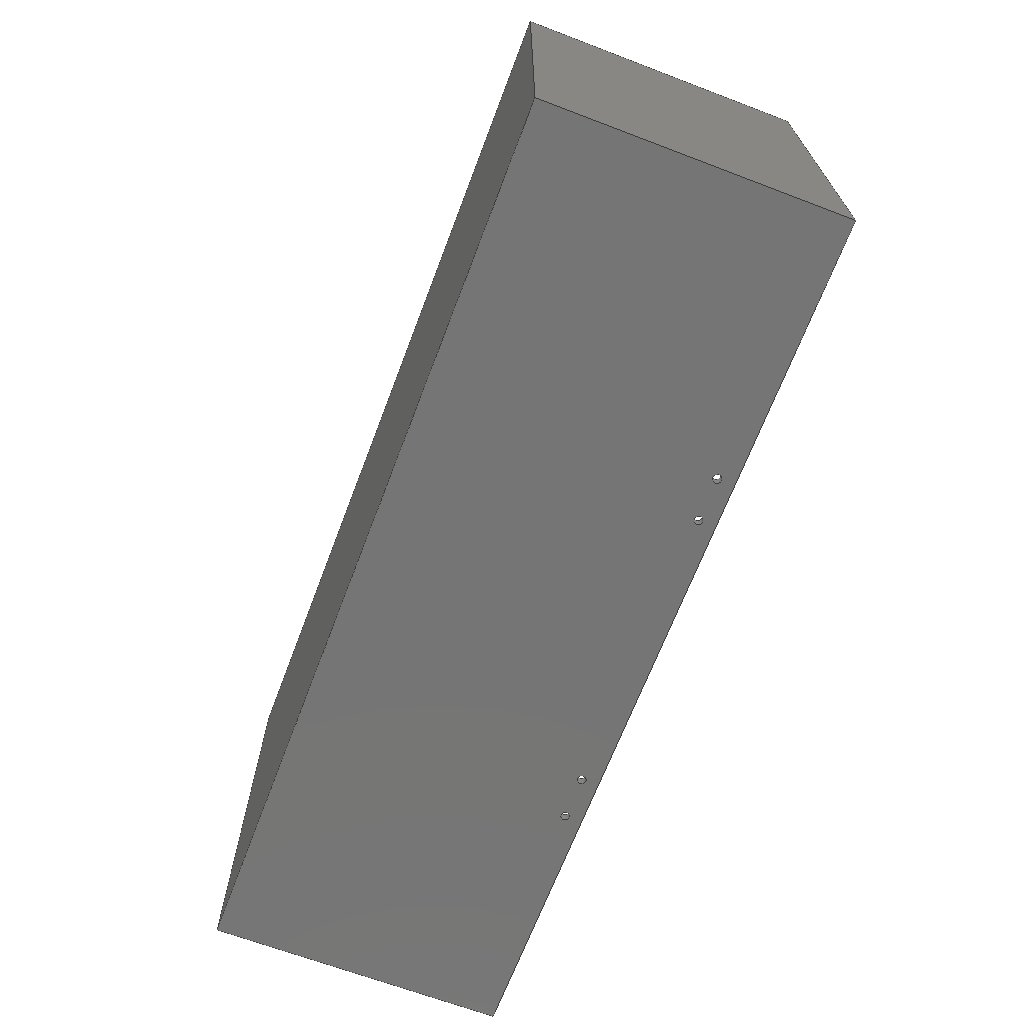
<metadata>
{"format":"step","ext":"step","renderer":"f3d","projection":"perspective","resolution":1024,"background":"white","views":[{"elev":-67.7,"azim":69.2,"up":"+Z"}]}
</metadata>
<code>
ISO-10303-21;
DATA;
#1=MECHANICAL_DESIGN_GEOMETRIC_PRESENTATION_REPRESENTATION('',(#4),#472);
#2=SHAPE_REPRESENTATION_RELATIONSHIP('SRR','None',#479,#3);
#3=ADVANCED_BREP_SHAPE_REPRESENTATION('',(#5),#471);
#4=STYLED_ITEM('',(#488),#5);
#5=MANIFOLD_SOLID_BREP('Body1',#280);
#6=FACE_BOUND('',#47,.T.);
#7=FACE_BOUND('',#48,.T.);
#8=FACE_BOUND('',#49,.T.);
#9=FACE_BOUND('',#50,.T.);
#10=FACE_BOUND('',#57,.T.);
#11=FACE_BOUND('',#58,.T.);
#12=FACE_BOUND('',#59,.T.);
#13=FACE_BOUND('',#60,.T.);
#14=FACE_BOUND('',#63,.T.);
#15=PLANE('',#306);
#16=PLANE('',#307);
#17=PLANE('',#308);
#18=PLANE('',#309);
#19=PLANE('',#310);
#20=PLANE('',#311);
#21=PLANE('',#312);
#22=PLANE('',#313);
#23=PLANE('',#314);
#24=PLANE('',#315);
#25=PLANE('',#316);
#26=FACE_OUTER_BOUND('',#41,.T.);
#27=FACE_OUTER_BOUND('',#42,.T.);
#28=FACE_OUTER_BOUND('',#43,.T.);
#29=FACE_OUTER_BOUND('',#44,.T.);
#30=FACE_OUTER_BOUND('',#45,.T.);
#31=FACE_OUTER_BOUND('',#46,.T.);
#32=FACE_OUTER_BOUND('',#51,.T.);
#33=FACE_OUTER_BOUND('',#52,.T.);
#34=FACE_OUTER_BOUND('',#53,.T.);
#35=FACE_OUTER_BOUND('',#54,.T.);
#36=FACE_OUTER_BOUND('',#55,.T.);
#37=FACE_OUTER_BOUND('',#56,.T.);
#38=FACE_OUTER_BOUND('',#61,.T.);
#39=FACE_OUTER_BOUND('',#62,.T.);
#40=FACE_OUTER_BOUND('',#64,.T.);
#41=EDGE_LOOP('',(#189,#190,#191,#192));
#42=EDGE_LOOP('',(#193,#194,#195,#196));
#43=EDGE_LOOP('',(#197,#198,#199,#200));
#44=EDGE_LOOP('',(#201,#202,#203,#204));
#45=EDGE_LOOP('',(#205,#206,#207,#208));
#46=EDGE_LOOP('',(#209,#210,#211,#212));
#47=EDGE_LOOP('',(#213));
#48=EDGE_LOOP('',(#214));
#49=EDGE_LOOP('',(#215));
#50=EDGE_LOOP('',(#216));
#51=EDGE_LOOP('',(#217,#218,#219,#220));
#52=EDGE_LOOP('',(#221,#222,#223,#224));
#53=EDGE_LOOP('',(#225,#226,#227,#228));
#54=EDGE_LOOP('',(#229,#230,#231,#232));
#55=EDGE_LOOP('',(#233,#234,#235,#236));
#56=EDGE_LOOP('',(#237,#238,#239,#240));
#57=EDGE_LOOP('',(#241));
#58=EDGE_LOOP('',(#242));
#59=EDGE_LOOP('',(#243));
#60=EDGE_LOOP('',(#244));
#61=EDGE_LOOP('',(#245,#246,#247,#248));
#62=EDGE_LOOP('',(#249,#250,#251,#252));
#63=EDGE_LOOP('',(#253,#254,#255,#256));
#64=EDGE_LOOP('',(#257,#258,#259,#260));
#65=LINE('',#398,#93);
#66=LINE('',#404,#94);
#67=LINE('',#410,#95);
#68=LINE('',#416,#96);
#69=LINE('',#421,#97);
#70=LINE('',#423,#98);
#71=LINE('',#425,#99);
#72=LINE('',#426,#100);
#73=LINE('',#429,#101);
#74=LINE('',#431,#102);
#75=LINE('',#432,#103);
#76=LINE('',#435,#104);
#77=LINE('',#437,#105);
#78=LINE('',#438,#106);
#79=LINE('',#440,#107);
#80=LINE('',#441,#108);
#81=LINE('',#446,#109);
#82=LINE('',#448,#110);
#83=LINE('',#450,#111);
#84=LINE('',#451,#112);
#85=LINE('',#454,#113);
#86=LINE('',#456,#114);
#87=LINE('',#457,#115);
#88=LINE('',#460,#116);
#89=LINE('',#462,#117);
#90=LINE('',#463,#118);
#91=LINE('',#465,#119);
#92=LINE('',#466,#120);
#93=VECTOR('',#323,0.3);
#94=VECTOR('',#330,0.3);
#95=VECTOR('',#337,0.3);
#96=VECTOR('',#344,0.3);
#97=VECTOR('',#349,1);
#98=VECTOR('',#350,1);
#99=VECTOR('',#351,1);
#100=VECTOR('',#352,1);
#101=VECTOR('',#355,1);
#102=VECTOR('',#356,1);
#103=VECTOR('',#357,1);
#104=VECTOR('',#360,1);
#105=VECTOR('',#361,1);
#106=VECTOR('',#362,1);
#107=VECTOR('',#365,1);
#108=VECTOR('',#366,1);
#109=VECTOR('',#371,1);
#110=VECTOR('',#372,1);
#111=VECTOR('',#373,1);
#112=VECTOR('',#374,1);
#113=VECTOR('',#377,1);
#114=VECTOR('',#378,1);
#115=VECTOR('',#379,1);
#116=VECTOR('',#382,1);
#117=VECTOR('',#383,1);
#118=VECTOR('',#384,1);
#119=VECTOR('',#387,1);
#120=VECTOR('',#388,1);
#121=CIRCLE('',#295,0.3);
#122=CIRCLE('',#296,0.3);
#123=CIRCLE('',#298,0.3);
#124=CIRCLE('',#299,0.3);
#125=CIRCLE('',#301,0.3);
#126=CIRCLE('',#302,0.3);
#127=CIRCLE('',#304,0.3);
#128=CIRCLE('',#305,0.3);
#129=VERTEX_POINT('',#395);
#130=VERTEX_POINT('',#397);
#131=VERTEX_POINT('',#401);
#132=VERTEX_POINT('',#403);
#133=VERTEX_POINT('',#407);
#134=VERTEX_POINT('',#409);
#135=VERTEX_POINT('',#413);
#136=VERTEX_POINT('',#415);
#137=VERTEX_POINT('',#419);
#138=VERTEX_POINT('',#420);
#139=VERTEX_POINT('',#422);
#140=VERTEX_POINT('',#424);
#141=VERTEX_POINT('',#428);
#142=VERTEX_POINT('',#430);
#143=VERTEX_POINT('',#434);
#144=VERTEX_POINT('',#436);
#145=VERTEX_POINT('',#444);
#146=VERTEX_POINT('',#445);
#147=VERTEX_POINT('',#447);
#148=VERTEX_POINT('',#449);
#149=VERTEX_POINT('',#453);
#150=VERTEX_POINT('',#455);
#151=VERTEX_POINT('',#459);
#152=VERTEX_POINT('',#461);
#153=EDGE_CURVE('',#129,#129,#121,.T.);
#154=EDGE_CURVE('',#129,#130,#65,.T.);
#155=EDGE_CURVE('',#130,#130,#122,.T.);
#156=EDGE_CURVE('',#131,#131,#123,.T.);
#157=EDGE_CURVE('',#131,#132,#66,.T.);
#158=EDGE_CURVE('',#132,#132,#124,.T.);
#159=EDGE_CURVE('',#133,#133,#125,.T.);
#160=EDGE_CURVE('',#133,#134,#67,.T.);
#161=EDGE_CURVE('',#134,#134,#126,.T.);
#162=EDGE_CURVE('',#135,#135,#127,.T.);
#163=EDGE_CURVE('',#135,#136,#68,.T.);
#164=EDGE_CURVE('',#136,#136,#128,.T.);
#165=EDGE_CURVE('',#137,#138,#69,.T.);
#166=EDGE_CURVE('',#137,#139,#70,.T.);
#167=EDGE_CURVE('',#139,#140,#71,.T.);
#168=EDGE_CURVE('',#138,#140,#72,.T.);
#169=EDGE_CURVE('',#141,#137,#73,.T.);
#170=EDGE_CURVE('',#141,#142,#74,.T.);
#171=EDGE_CURVE('',#142,#139,#75,.T.);
#172=EDGE_CURVE('',#143,#141,#76,.T.);
#173=EDGE_CURVE('',#143,#144,#77,.T.);
#174=EDGE_CURVE('',#144,#142,#78,.T.);
#175=EDGE_CURVE('',#138,#143,#79,.T.);
#176=EDGE_CURVE('',#140,#144,#80,.T.);
#177=EDGE_CURVE('',#145,#146,#81,.T.);
#178=EDGE_CURVE('',#146,#147,#82,.T.);
#179=EDGE_CURVE('',#148,#147,#83,.T.);
#180=EDGE_CURVE('',#145,#148,#84,.T.);
#181=EDGE_CURVE('',#149,#145,#85,.T.);
#182=EDGE_CURVE('',#150,#148,#86,.T.);
#183=EDGE_CURVE('',#149,#150,#87,.T.);
#184=EDGE_CURVE('',#151,#149,#88,.T.);
#185=EDGE_CURVE('',#152,#150,#89,.T.);
#186=EDGE_CURVE('',#151,#152,#90,.T.);
#187=EDGE_CURVE('',#146,#151,#91,.T.);
#188=EDGE_CURVE('',#147,#152,#92,.T.);
#189=ORIENTED_EDGE('',*,*,#153,.F.);
#190=ORIENTED_EDGE('',*,*,#154,.T.);
#191=ORIENTED_EDGE('',*,*,#155,.F.);
#192=ORIENTED_EDGE('',*,*,#154,.F.);
#193=ORIENTED_EDGE('',*,*,#156,.F.);
#194=ORIENTED_EDGE('',*,*,#157,.T.);
#195=ORIENTED_EDGE('',*,*,#158,.F.);
#196=ORIENTED_EDGE('',*,*,#157,.F.);
#197=ORIENTED_EDGE('',*,*,#159,.F.);
#198=ORIENTED_EDGE('',*,*,#160,.T.);
#199=ORIENTED_EDGE('',*,*,#161,.F.);
#200=ORIENTED_EDGE('',*,*,#160,.F.);
#201=ORIENTED_EDGE('',*,*,#162,.F.);
#202=ORIENTED_EDGE('',*,*,#163,.T.);
#203=ORIENTED_EDGE('',*,*,#164,.F.);
#204=ORIENTED_EDGE('',*,*,#163,.F.);
#205=ORIENTED_EDGE('',*,*,#165,.F.);
#206=ORIENTED_EDGE('',*,*,#166,.T.);
#207=ORIENTED_EDGE('',*,*,#167,.T.);
#208=ORIENTED_EDGE('',*,*,#168,.F.);
#209=ORIENTED_EDGE('',*,*,#169,.F.);
#210=ORIENTED_EDGE('',*,*,#170,.T.);
#211=ORIENTED_EDGE('',*,*,#171,.T.);
#212=ORIENTED_EDGE('',*,*,#166,.F.);
#213=ORIENTED_EDGE('',*,*,#155,.T.);
#214=ORIENTED_EDGE('',*,*,#158,.T.);
#215=ORIENTED_EDGE('',*,*,#161,.T.);
#216=ORIENTED_EDGE('',*,*,#164,.T.);
#217=ORIENTED_EDGE('',*,*,#172,.F.);
#218=ORIENTED_EDGE('',*,*,#173,.T.);
#219=ORIENTED_EDGE('',*,*,#174,.T.);
#220=ORIENTED_EDGE('',*,*,#170,.F.);
#221=ORIENTED_EDGE('',*,*,#175,.F.);
#222=ORIENTED_EDGE('',*,*,#168,.T.);
#223=ORIENTED_EDGE('',*,*,#176,.T.);
#224=ORIENTED_EDGE('',*,*,#173,.F.);
#225=ORIENTED_EDGE('',*,*,#176,.F.);
#226=ORIENTED_EDGE('',*,*,#167,.F.);
#227=ORIENTED_EDGE('',*,*,#171,.F.);
#228=ORIENTED_EDGE('',*,*,#174,.F.);
#229=ORIENTED_EDGE('',*,*,#177,.T.);
#230=ORIENTED_EDGE('',*,*,#178,.T.);
#231=ORIENTED_EDGE('',*,*,#179,.F.);
#232=ORIENTED_EDGE('',*,*,#180,.F.);
#233=ORIENTED_EDGE('',*,*,#181,.T.);
#234=ORIENTED_EDGE('',*,*,#180,.T.);
#235=ORIENTED_EDGE('',*,*,#182,.F.);
#236=ORIENTED_EDGE('',*,*,#183,.F.);
#237=ORIENTED_EDGE('',*,*,#184,.T.);
#238=ORIENTED_EDGE('',*,*,#183,.T.);
#239=ORIENTED_EDGE('',*,*,#185,.F.);
#240=ORIENTED_EDGE('',*,*,#186,.F.);
#241=ORIENTED_EDGE('',*,*,#153,.T.);
#242=ORIENTED_EDGE('',*,*,#156,.T.);
#243=ORIENTED_EDGE('',*,*,#159,.T.);
#244=ORIENTED_EDGE('',*,*,#162,.T.);
#245=ORIENTED_EDGE('',*,*,#187,.T.);
#246=ORIENTED_EDGE('',*,*,#186,.T.);
#247=ORIENTED_EDGE('',*,*,#188,.F.);
#248=ORIENTED_EDGE('',*,*,#178,.F.);
#249=ORIENTED_EDGE('',*,*,#188,.T.);
#250=ORIENTED_EDGE('',*,*,#185,.T.);
#251=ORIENTED_EDGE('',*,*,#182,.T.);
#252=ORIENTED_EDGE('',*,*,#179,.T.);
#253=ORIENTED_EDGE('',*,*,#165,.T.);
#254=ORIENTED_EDGE('',*,*,#175,.T.);
#255=ORIENTED_EDGE('',*,*,#172,.T.);
#256=ORIENTED_EDGE('',*,*,#169,.T.);
#257=ORIENTED_EDGE('',*,*,#187,.F.);
#258=ORIENTED_EDGE('',*,*,#177,.F.);
#259=ORIENTED_EDGE('',*,*,#181,.F.);
#260=ORIENTED_EDGE('',*,*,#184,.F.);
#261=CYLINDRICAL_SURFACE('',#294,0.3);
#262=CYLINDRICAL_SURFACE('',#297,0.3);
#263=CYLINDRICAL_SURFACE('',#300,0.3);
#264=CYLINDRICAL_SURFACE('',#303,0.3);
#265=ADVANCED_FACE('',(#26),#261,.F.);
#266=ADVANCED_FACE('',(#27),#262,.F.);
#267=ADVANCED_FACE('',(#28),#263,.F.);
#268=ADVANCED_FACE('',(#29),#264,.F.);
#269=ADVANCED_FACE('',(#30),#15,.F.);
#270=ADVANCED_FACE('',(#31,#6,#7,#8,#9),#16,.F.);
#271=ADVANCED_FACE('',(#32),#17,.F.);
#272=ADVANCED_FACE('',(#33),#18,.F.);
#273=ADVANCED_FACE('',(#34),#19,.F.);
#274=ADVANCED_FACE('',(#35),#20,.T.);
#275=ADVANCED_FACE('',(#36),#21,.T.);
#276=ADVANCED_FACE('',(#37,#10,#11,#12,#13),#22,.T.);
#277=ADVANCED_FACE('',(#38),#23,.T.);
#278=ADVANCED_FACE('',(#39,#14),#24,.T.);
#279=ADVANCED_FACE('',(#40),#25,.F.);
#280=CLOSED_SHELL('',(#265,#266,#267,#268,#269,#270,#271,#272,#273,#274,
#275,#276,#277,#278,#279));
#281=DERIVED_UNIT_ELEMENT(#283,1);
#282=DERIVED_UNIT_ELEMENT(#474,3);
#283=(
MASS_UNIT()
NAMED_UNIT(*)
SI_UNIT(.KILO.,.GRAM.)
);
#284=DERIVED_UNIT((#281,#282));
#285=MEASURE_REPRESENTATION_ITEM('density measure',
POSITIVE_RATIO_MEASURE(7850),#284);
#286=PROPERTY_DEFINITION_REPRESENTATION(#291,#288);
#287=PROPERTY_DEFINITION_REPRESENTATION(#292,#289);
#288=REPRESENTATION('material name',(#290),#471);
#289=REPRESENTATION('density',(#285),#471);
#290=DESCRIPTIVE_REPRESENTATION_ITEM('Steel','Steel');
#291=PROPERTY_DEFINITION('material property','material name',#481);
#292=PROPERTY_DEFINITION('material property','density of part',#481);
#293=AXIS2_PLACEMENT_3D('placement',#393,#317,#318);
#294=AXIS2_PLACEMENT_3D('',#394,#319,#320);
#295=AXIS2_PLACEMENT_3D('',#396,#321,#322);
#296=AXIS2_PLACEMENT_3D('',#399,#324,#325);
#297=AXIS2_PLACEMENT_3D('',#400,#326,#327);
#298=AXIS2_PLACEMENT_3D('',#402,#328,#329);
#299=AXIS2_PLACEMENT_3D('',#405,#331,#332);
#300=AXIS2_PLACEMENT_3D('',#406,#333,#334);
#301=AXIS2_PLACEMENT_3D('',#408,#335,#336);
#302=AXIS2_PLACEMENT_3D('',#411,#338,#339);
#303=AXIS2_PLACEMENT_3D('',#412,#340,#341);
#304=AXIS2_PLACEMENT_3D('',#414,#342,#343);
#305=AXIS2_PLACEMENT_3D('',#417,#345,#346);
#306=AXIS2_PLACEMENT_3D('',#418,#347,#348);
#307=AXIS2_PLACEMENT_3D('',#427,#353,#354);
#308=AXIS2_PLACEMENT_3D('',#433,#358,#359);
#309=AXIS2_PLACEMENT_3D('',#439,#363,#364);
#310=AXIS2_PLACEMENT_3D('',#442,#367,#368);
#311=AXIS2_PLACEMENT_3D('',#443,#369,#370);
#312=AXIS2_PLACEMENT_3D('',#452,#375,#376);
#313=AXIS2_PLACEMENT_3D('',#458,#380,#381);
#314=AXIS2_PLACEMENT_3D('',#464,#385,#386);
#315=AXIS2_PLACEMENT_3D('',#467,#389,#390);
#316=AXIS2_PLACEMENT_3D('',#468,#391,#392);
#317=DIRECTION('axis',(0,0,1));
#318=DIRECTION('refdir',(1,0,0));
#319=DIRECTION('center_axis',(0,0,1));
#320=DIRECTION('ref_axis',(-1,0,0));
#321=DIRECTION('center_axis',(0,0,1));
#322=DIRECTION('ref_axis',(-1,0,0));
#323=DIRECTION('',(0,0,1));
#324=DIRECTION('center_axis',(0,0,-1));
#325=DIRECTION('ref_axis',(-1,0,0));
#326=DIRECTION('center_axis',(0,0,1));
#327=DIRECTION('ref_axis',(-1,0,0));
#328=DIRECTION('center_axis',(0,0,1));
#329=DIRECTION('ref_axis',(-1,0,0));
#330=DIRECTION('',(0,0,1));
#331=DIRECTION('center_axis',(0,0,-1));
#332=DIRECTION('ref_axis',(-1,0,0));
#333=DIRECTION('center_axis',(0,0,1));
#334=DIRECTION('ref_axis',(-1,0,0));
#335=DIRECTION('center_axis',(0,0,1));
#336=DIRECTION('ref_axis',(-1,0,0));
#337=DIRECTION('',(0,0,1));
#338=DIRECTION('center_axis',(0,0,-1));
#339=DIRECTION('ref_axis',(-1,0,0));
#340=DIRECTION('center_axis',(0,0,1));
#341=DIRECTION('ref_axis',(-1,0,0));
#342=DIRECTION('center_axis',(0,0,1));
#343=DIRECTION('ref_axis',(-1,0,0));
#344=DIRECTION('',(0,0,1));
#345=DIRECTION('center_axis',(0,0,-1));
#346=DIRECTION('ref_axis',(-1,0,0));
#347=DIRECTION('center_axis',(1,0,0));
#348=DIRECTION('ref_axis',(0,0,1));
#349=DIRECTION('',(0,0,1));
#350=DIRECTION('',(0,-1,0));
#351=DIRECTION('',(0,0,1));
#352=DIRECTION('',(0,-1,0));
#353=DIRECTION('center_axis',(0,0,-1));
#354=DIRECTION('ref_axis',(1,0,0));
#355=DIRECTION('',(1,0,0));
#356=DIRECTION('',(0,-1,0));
#357=DIRECTION('',(1,0,0));
#358=DIRECTION('center_axis',(-1,0,0));
#359=DIRECTION('ref_axis',(0,0,-1));
#360=DIRECTION('',(0,0,-1));
#361=DIRECTION('',(0,-1,0));
#362=DIRECTION('',(0,0,-1));
#363=DIRECTION('center_axis',(0,0,1));
#364=DIRECTION('ref_axis',(-1,0,0));
#365=DIRECTION('',(-1,0,0));
#366=DIRECTION('',(-1,0,0));
#367=DIRECTION('center_axis',(0,-1,0));
#368=DIRECTION('ref_axis',(0,0,-1));
#369=DIRECTION('center_axis',(0,0,1));
#370=DIRECTION('ref_axis',(1,0,0));
#371=DIRECTION('',(1,0,0));
#372=DIRECTION('',(0,1,0));
#373=DIRECTION('',(1,0,0));
#374=DIRECTION('',(0,1,0));
#375=DIRECTION('center_axis',(-1,0,0));
#376=DIRECTION('ref_axis',(0,0,1));
#377=DIRECTION('',(0,0,1));
#378=DIRECTION('',(0,0,1));
#379=DIRECTION('',(0,1,0));
#380=DIRECTION('center_axis',(0,0,-1));
#381=DIRECTION('ref_axis',(-1,0,0));
#382=DIRECTION('',(-1,0,0));
#383=DIRECTION('',(-1,0,0));
#384=DIRECTION('',(0,1,0));
#385=DIRECTION('center_axis',(1,0,0));
#386=DIRECTION('ref_axis',(0,0,-1));
#387=DIRECTION('',(0,0,-1));
#388=DIRECTION('',(0,0,-1));
#389=DIRECTION('center_axis',(0,1,0));
#390=DIRECTION('ref_axis',(0,0,1));
#391=DIRECTION('center_axis',(0,1,0));
#392=DIRECTION('ref_axis',(1,0,0));
#393=CARTESIAN_POINT('',(0,0,0));
#394=CARTESIAN_POINT('Origin',(-21,19.12,0));
#395=CARTESIAN_POINT('',(-20.7,19.12,0));
#396=CARTESIAN_POINT('Origin',(-21,19.12,0));
#397=CARTESIAN_POINT('',(-20.7,19.12,0.635));
#398=CARTESIAN_POINT('',(-20.7,19.12,0));
#399=CARTESIAN_POINT('Origin',(-21,19.12,0.635));
#400=CARTESIAN_POINT('Origin',(-41,19.12,0));
#401=CARTESIAN_POINT('',(-40.7,19.12,0));
#402=CARTESIAN_POINT('Origin',(-41,19.12,0));
#403=CARTESIAN_POINT('',(-40.7,19.12,0.635));
#404=CARTESIAN_POINT('',(-40.7,19.12,0));
#405=CARTESIAN_POINT('Origin',(-41,19.12,0.635));
#406=CARTESIAN_POINT('Origin',(-18,19.12,0));
#407=CARTESIAN_POINT('',(-17.7,19.12,0));
#408=CARTESIAN_POINT('Origin',(-18,19.12,0));
#409=CARTESIAN_POINT('',(-17.7,19.12,0.635));
#410=CARTESIAN_POINT('',(-17.7,19.12,0));
#411=CARTESIAN_POINT('Origin',(-18,19.12,0.635));
#412=CARTESIAN_POINT('Origin',(-44,19.12,0));
#413=CARTESIAN_POINT('',(-43.7,19.12,0));
#414=CARTESIAN_POINT('Origin',(-44,19.12,0));
#415=CARTESIAN_POINT('',(-43.7,19.12,0.635));
#416=CARTESIAN_POINT('',(-43.7,19.12,0));
#417=CARTESIAN_POINT('Origin',(-44,19.12,0.635));
#418=CARTESIAN_POINT('Origin',(-0.635,20.32,0.635));
#419=CARTESIAN_POINT('',(-0.635,20.32,0.635));
#420=CARTESIAN_POINT('',(-0.635,20.32,29.84));
#421=CARTESIAN_POINT('',(-0.635,20.32,7.938));
#422=CARTESIAN_POINT('',(-0.635,0.635,0.635));
#423=CARTESIAN_POINT('',(-0.635,20.32,0.635));
#424=CARTESIAN_POINT('',(-0.635,0.635,29.84));
#425=CARTESIAN_POINT('',(-0.635,0.635,0.635));
#426=CARTESIAN_POINT('',(-0.635,20.32,29.84));
#427=CARTESIAN_POINT('Origin',(-60.33,20.32,0.635));
#428=CARTESIAN_POINT('',(-60.33,20.32,0.635));
#429=CARTESIAN_POINT('',(-45.4,20.32,0.635));
#430=CARTESIAN_POINT('',(-60.33,0.635,0.635));
#431=CARTESIAN_POINT('',(-60.33,20.32,0.635));
#432=CARTESIAN_POINT('',(-60.33,0.635,0.635));
#433=CARTESIAN_POINT('Origin',(-60.33,20.32,29.84));
#434=CARTESIAN_POINT('',(-60.33,20.32,29.84));
#435=CARTESIAN_POINT('',(-60.33,20.32,22.54));
#436=CARTESIAN_POINT('',(-60.33,0.635,29.84));
#437=CARTESIAN_POINT('',(-60.33,20.32,29.84));
#438=CARTESIAN_POINT('',(-60.33,0.635,29.84));
#439=CARTESIAN_POINT('Origin',(-0.635,20.32,29.84));
#440=CARTESIAN_POINT('',(-15.56,20.32,29.84));
#441=CARTESIAN_POINT('',(-0.635,0.635,29.84));
#442=CARTESIAN_POINT('Origin',(-30.48,0.635,15.24));
#443=CARTESIAN_POINT('Origin',(-60.96,0,30.48));
#444=CARTESIAN_POINT('',(-60.96,0,30.48));
#445=CARTESIAN_POINT('',(0,0,30.48));
#446=CARTESIAN_POINT('',(-60.96,0,30.48));
#447=CARTESIAN_POINT('',(0,20.32,30.48));
#448=CARTESIAN_POINT('',(0,0,30.48));
#449=CARTESIAN_POINT('',(-60.96,20.32,30.48));
#450=CARTESIAN_POINT('',(-60.96,20.32,30.48));
#451=CARTESIAN_POINT('',(-60.96,0,30.48));
#452=CARTESIAN_POINT('Origin',(-60.96,0,0));
#453=CARTESIAN_POINT('',(-60.96,0,0));
#454=CARTESIAN_POINT('',(-60.96,0,0));
#455=CARTESIAN_POINT('',(-60.96,20.32,0));
#456=CARTESIAN_POINT('',(-60.96,20.32,0));
#457=CARTESIAN_POINT('',(-60.96,0,0));
#458=CARTESIAN_POINT('Origin',(0,0,0));
#459=CARTESIAN_POINT('',(0,0,0));
#460=CARTESIAN_POINT('',(0,0,0));
#461=CARTESIAN_POINT('',(0,20.32,0));
#462=CARTESIAN_POINT('',(0,20.32,0));
#463=CARTESIAN_POINT('',(0,0,0));
#464=CARTESIAN_POINT('Origin',(0,0,30.48));
#465=CARTESIAN_POINT('',(0,0,30.48));
#466=CARTESIAN_POINT('',(0,20.32,30.48));
#467=CARTESIAN_POINT('Origin',(-30.48,20.32,15.24));
#468=CARTESIAN_POINT('Origin',(-30.48,0,15.24));
#469=UNCERTAINTY_MEASURE_WITH_UNIT(LENGTH_MEASURE(0.001),#473,
'DISTANCE_ACCURACY_VALUE',
'Maximum model space distance between geometric entities at asserted c
onnectivities');
#470=UNCERTAINTY_MEASURE_WITH_UNIT(LENGTH_MEASURE(0.001),#473,
'DISTANCE_ACCURACY_VALUE',
'Maximum model space distance between geometric entities at asserted c
onnectivities');
#471=(
GEOMETRIC_REPRESENTATION_CONTEXT(3)
GLOBAL_UNCERTAINTY_ASSIGNED_CONTEXT((#469))
GLOBAL_UNIT_ASSIGNED_CONTEXT((#473,#475,#476))
REPRESENTATION_CONTEXT('','3D')
);
#472=(
GEOMETRIC_REPRESENTATION_CONTEXT(3)
GLOBAL_UNCERTAINTY_ASSIGNED_CONTEXT((#470))
GLOBAL_UNIT_ASSIGNED_CONTEXT((#473,#475,#476))
REPRESENTATION_CONTEXT('','3D')
);
#473=(
LENGTH_UNIT()
NAMED_UNIT(*)
SI_UNIT(.CENTI.,.METRE.)
);
#474=(
LENGTH_UNIT()
NAMED_UNIT(*)
SI_UNIT($,.METRE.)
);
#475=(
NAMED_UNIT(*)
PLANE_ANGLE_UNIT()
SI_UNIT($,.RADIAN.)
);
#476=(
NAMED_UNIT(*)
SI_UNIT($,.STERADIAN.)
SOLID_ANGLE_UNIT()
);
#477=SHAPE_DEFINITION_REPRESENTATION(#478,#479);
#478=PRODUCT_DEFINITION_SHAPE('',$,#481);
#479=SHAPE_REPRESENTATION('',(#293),#471);
#480=PRODUCT_DEFINITION_CONTEXT('part definition',#485,'design');
#481=PRODUCT_DEFINITION('Bucket','Bucket v5',#482,#480);
#482=PRODUCT_DEFINITION_FORMATION('',$,#487);
#483=PRODUCT_RELATED_PRODUCT_CATEGORY('Bucket v5','Bucket v5',(#487));
#484=APPLICATION_PROTOCOL_DEFINITION('international standard',
'automotive_design',2009,#485);
#485=APPLICATION_CONTEXT(
'Core Data for Automotive Mechanical Design Process');
#486=PRODUCT_CONTEXT('part definition',#485,'mechanical');
#487=PRODUCT('Bucket','Bucket v5',$,(#486));
#488=PRESENTATION_STYLE_ASSIGNMENT((#489));
#489=SURFACE_STYLE_USAGE(.BOTH.,#490);
#490=SURFACE_SIDE_STYLE('',(#491));
#491=SURFACE_STYLE_FILL_AREA(#492);
#492=FILL_AREA_STYLE('Steel - Cast',(#493));
#493=FILL_AREA_STYLE_COLOUR('Steel - Cast',#494);
#494=COLOUR_RGB('Steel - Cast',0.6275,0.6275,0.6275);
ENDSEC;
END-ISO-10303-21;

</code>
